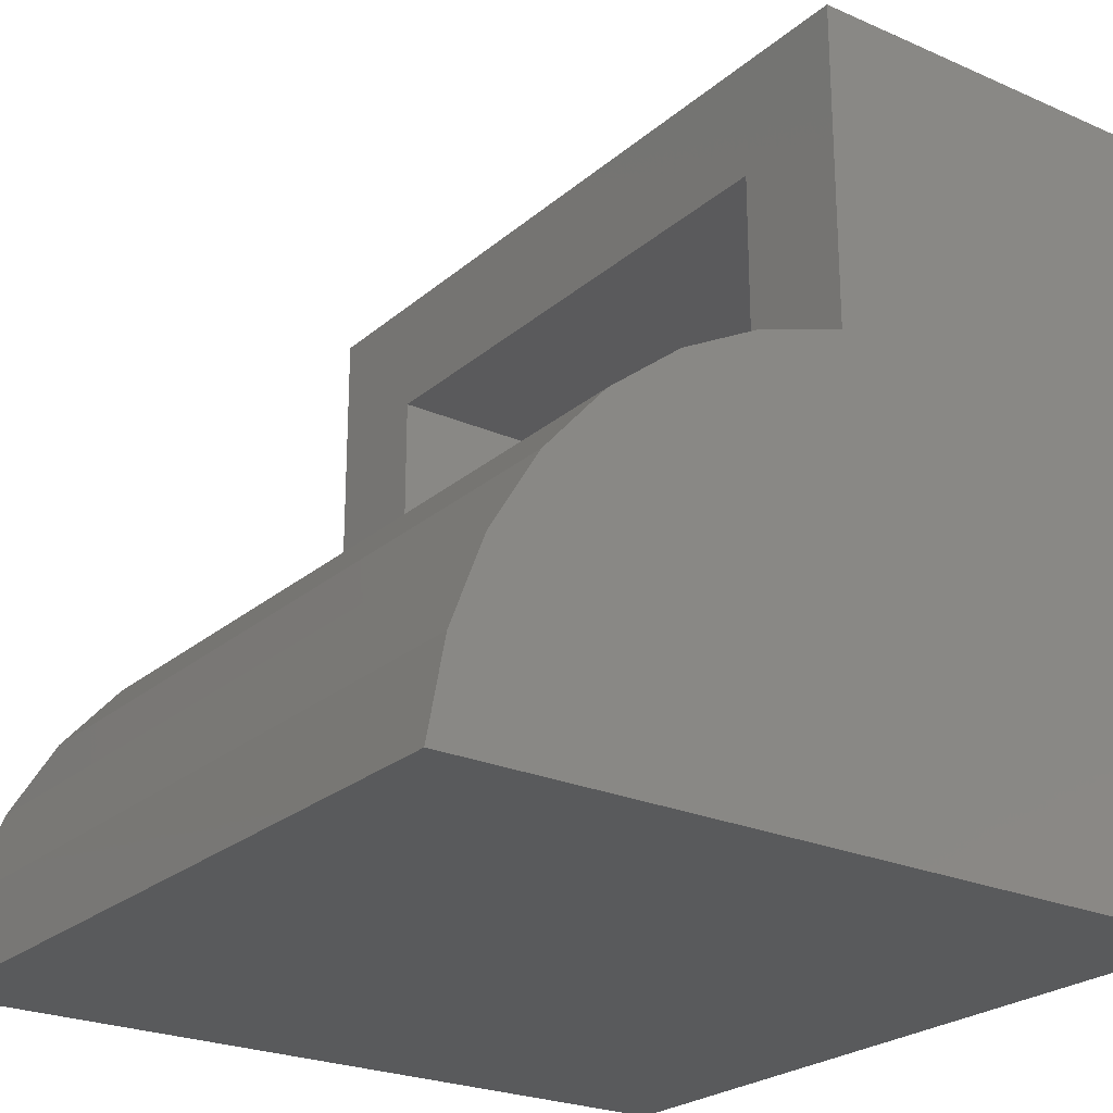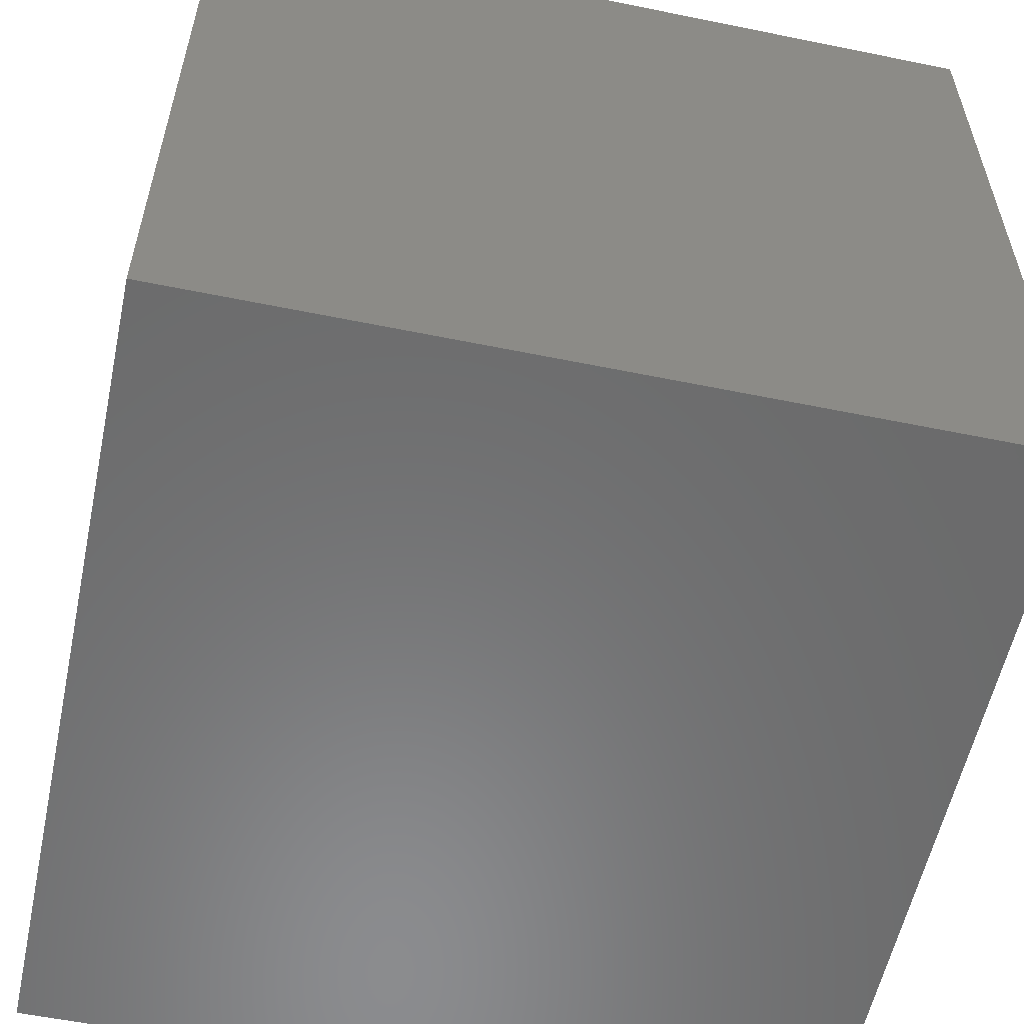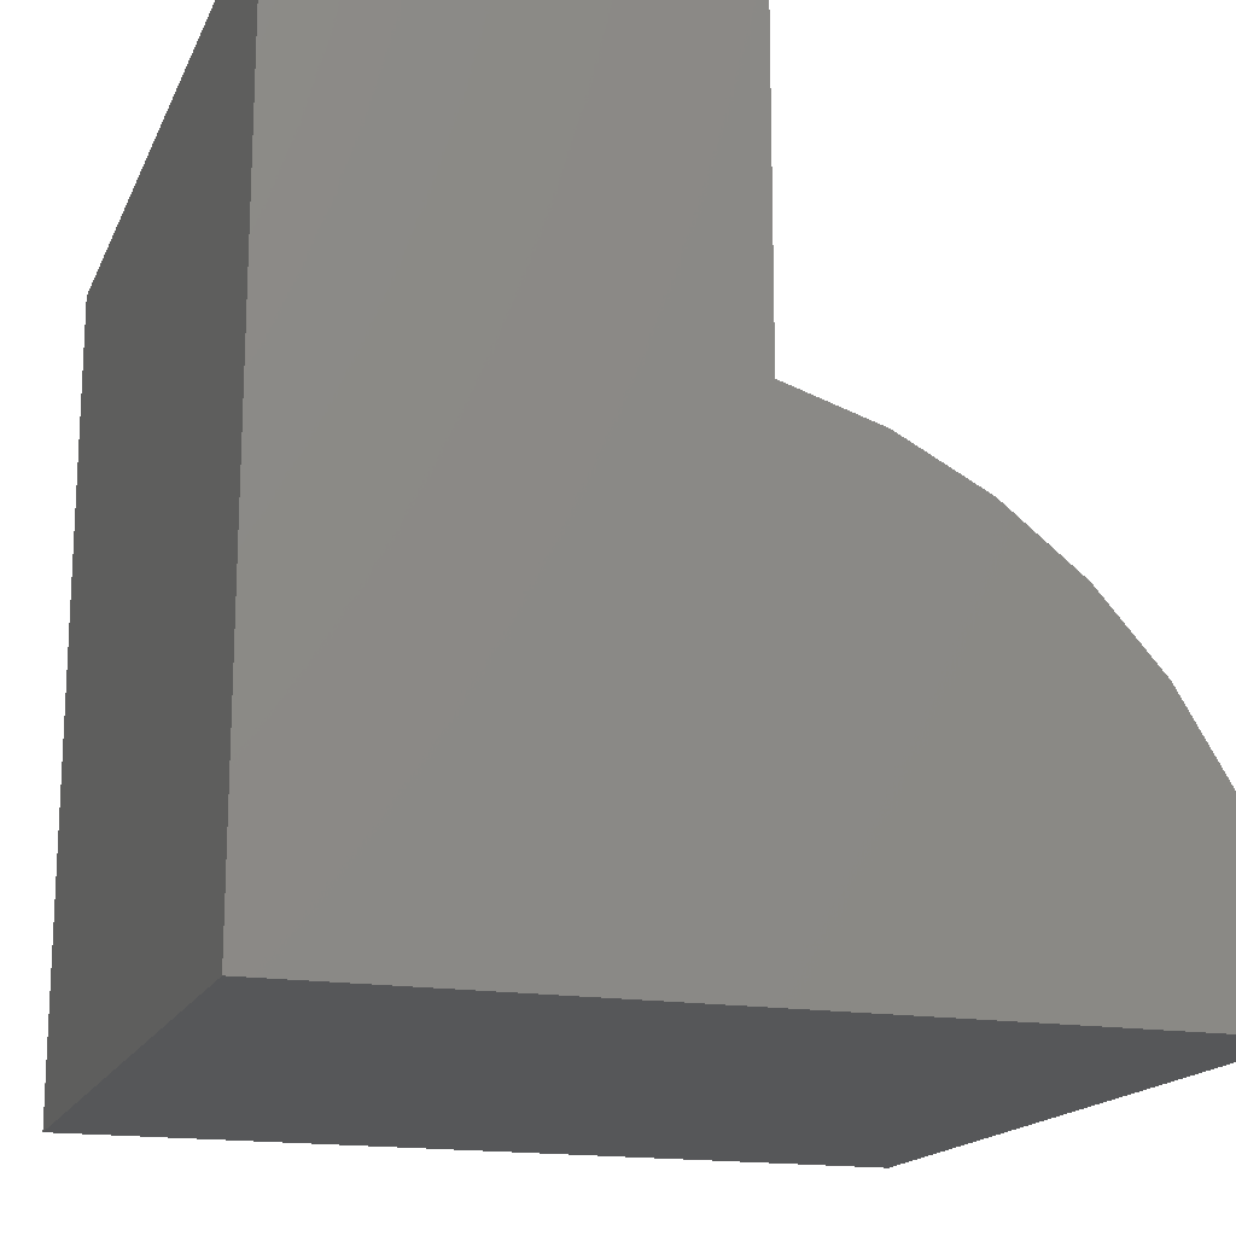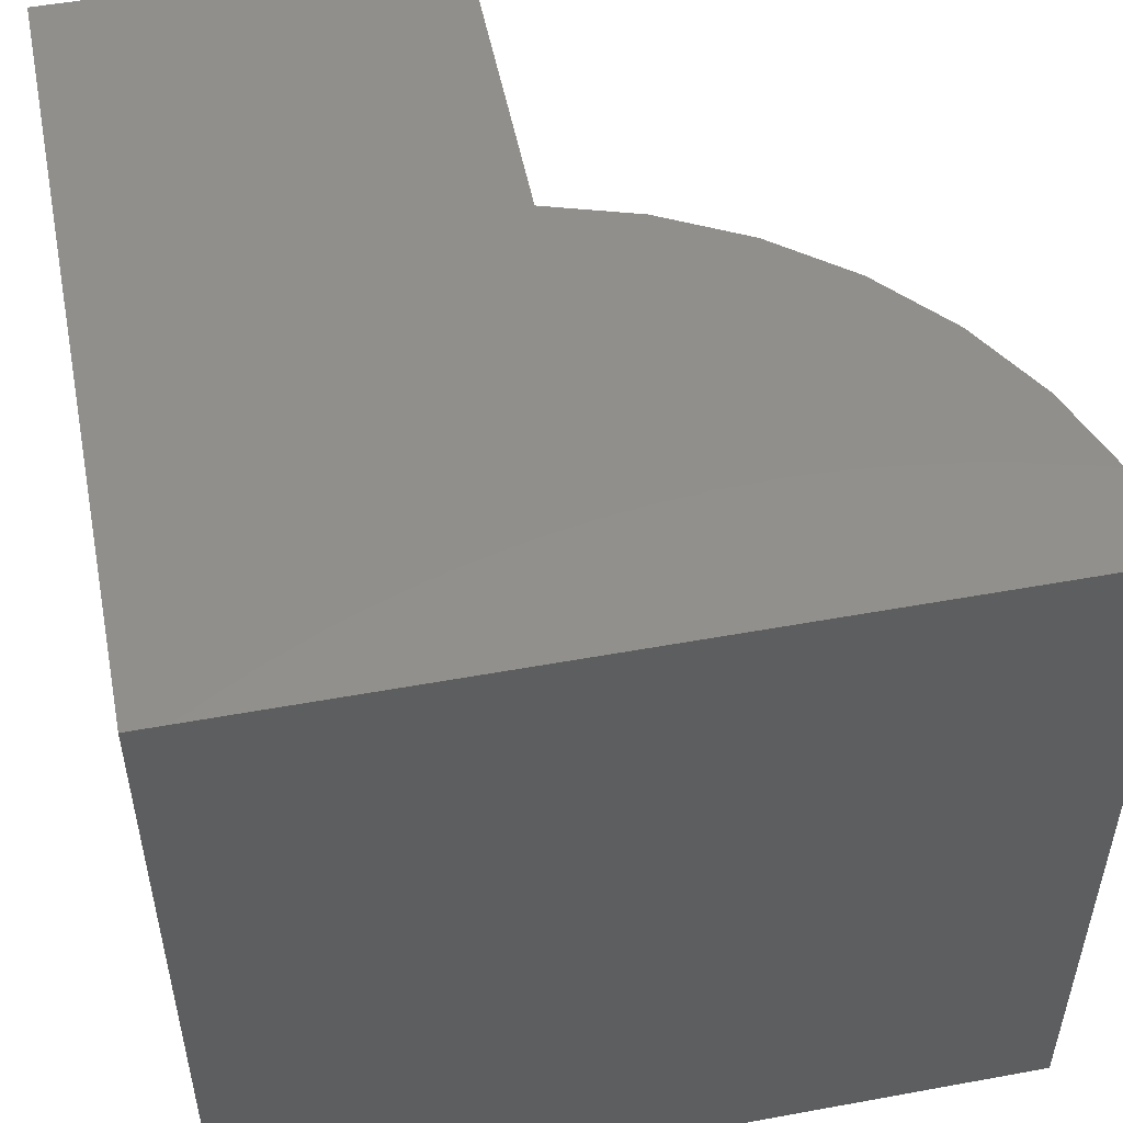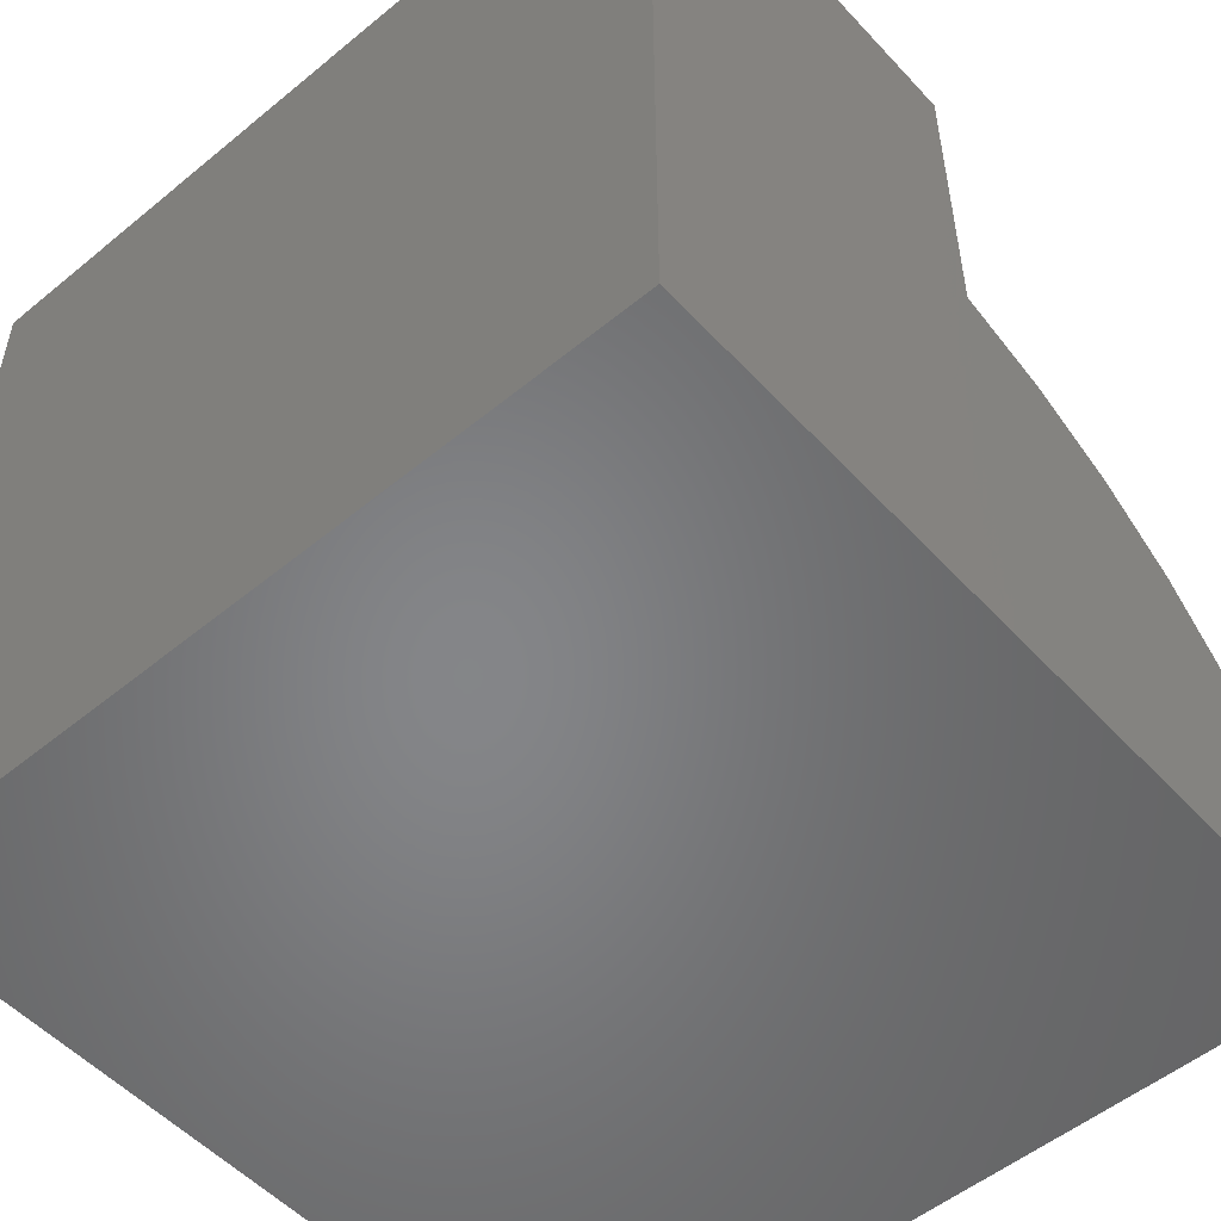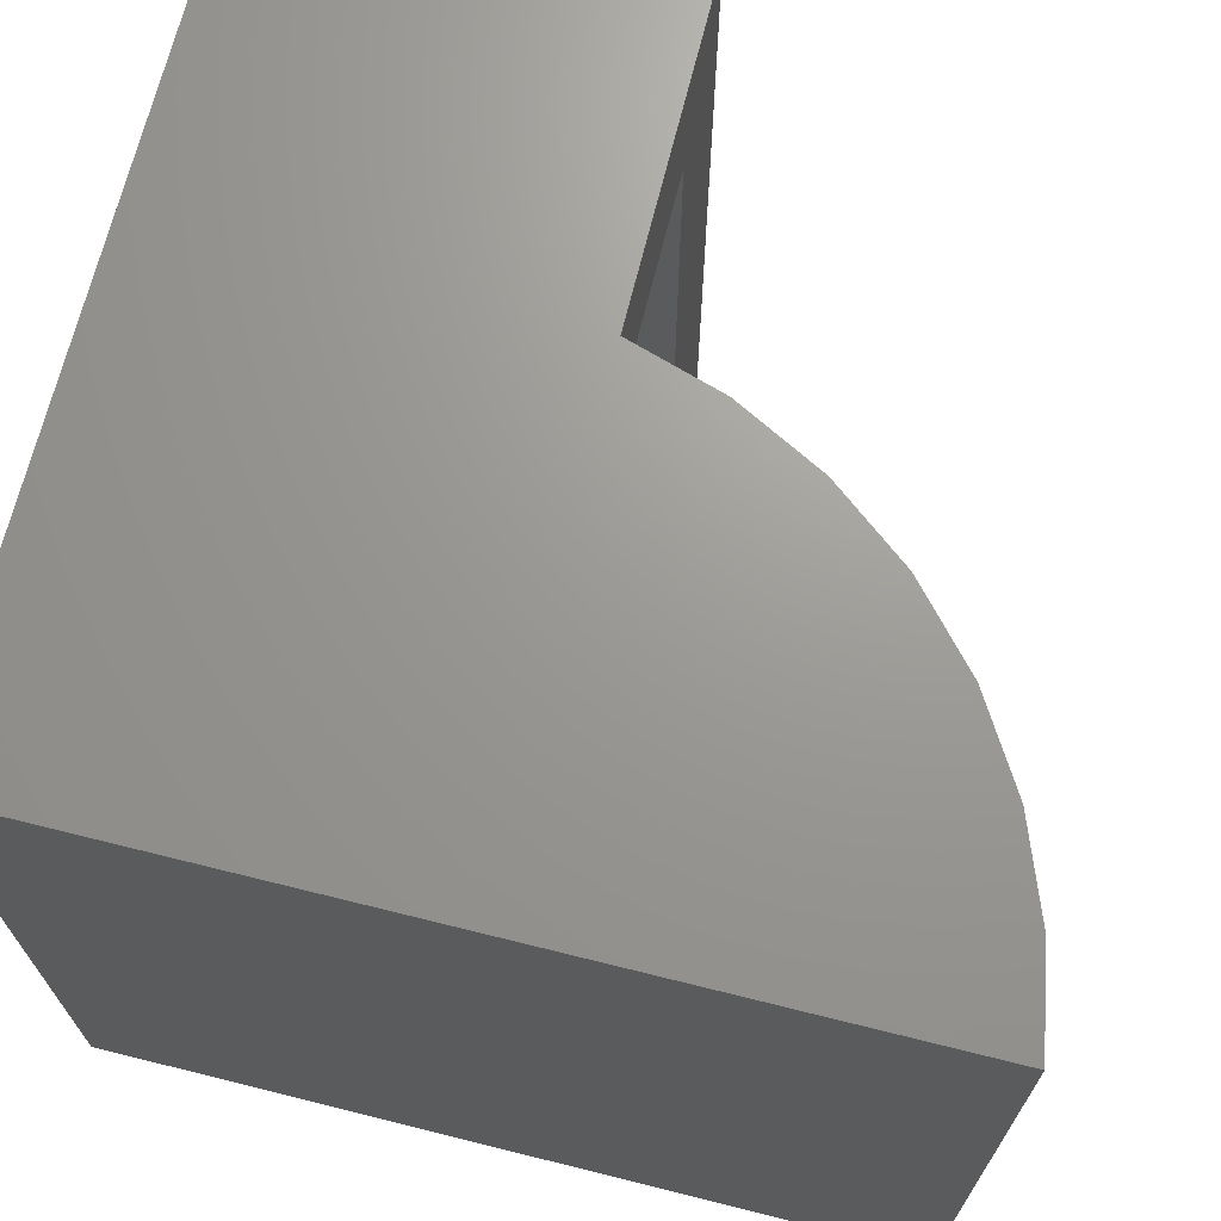
<metadata>
{"format":"stl","ext":"stl","renderer":"f3d","projection":"perspective","resolution":1024,"background":"white","views":[{"elev":-24.2,"azim":-36.0,"up":"+Z"},{"elev":-57.1,"azim":78.0,"up":"+Z"},{"elev":-16.9,"azim":161.8,"up":"+Z"},{"elev":51.9,"azim":168.8,"up":"+Y"},{"elev":-52.8,"azim":131.4,"up":"+Z"},{"elev":69.4,"azim":-166.0,"up":"+Y"}]}
</metadata>
<code>
# stl→obj: 42 verts, 80 faces
v -0.3711 -0.0625 0.4512
v -0.3711 -0.6875 0.4512
v -0.3711 -0.0625 0.3142
v -0.3711 -0.6875 0.3142
v -0.3711 0.07031 0.4512
v -0.3711 0.07031 0.8203
v -0.3711 -0.0625 0.6875
v -0.3711 -0.8203 0.8203
v -0.3711 -0.6875 0.6875
v -0.3711 -0.8203 0.4512
v -0.4724 0.07031 0.4192
v -0.4724 -0.8203 0.4192
v -0.8332 0.07031 -0.07031
v -0.8332 -0.8203 -0.07031
v -0.8137 0.07031 0.03417
v -0.8137 -0.8203 0.03417
v -0.7757 0.07031 0.1335
v -0.7757 -0.8203 0.1335
v -0.7205 0.07031 0.2243
v -0.7205 -0.8203 0.2243
v -0.65 0.07031 0.3039
v -0.65 -0.8203 0.3039
v -0.5664 0.07031 0.3695
v -0.5664 -0.8203 0.3695
v -0.0625 -0.0625 0.6875
v -0.0625 -0.6875 0.6875
v -0.0625 -0.0625 0.0625
v -0.4451 -0.0625 0.2858
v -0.5132 -0.0625 0.245
v -0.5733 -0.0625 0.1932
v -0.6235 -0.0625 0.1317
v -0.6623 -0.0625 0.0625
v -0.0625 -0.6875 0.0625
v -0.6623 -0.6875 0.0625
v -0.6235 -0.6875 0.1317
v -0.5733 -0.6875 0.1932
v -0.5132 -0.6875 0.245
v -0.4451 -0.6875 0.2858
v 0.07031 -0.8203 -0.07031
v 0.07031 0.07031 -0.07031
v 0.07031 0.07031 0.8203
v 0.07031 -0.8203 0.8203
f 1 2 3
f 3 2 4
f 5 1 6
f 6 1 7
f 6 7 8
f 8 7 9
f 8 9 10
f 10 9 2
f 11 12 10
f 11 10 2
f 11 2 1
f 11 1 5
f 13 14 15
f 15 14 16
f 15 16 17
f 17 16 18
f 17 18 19
f 19 18 20
f 19 20 21
f 21 20 22
f 21 22 23
f 23 22 24
f 23 24 11
f 11 24 12
f 25 26 7
f 7 26 9
f 27 25 7
f 27 7 1
f 27 1 3
f 27 3 28
f 27 28 29
f 27 29 30
f 27 30 31
f 27 31 32
f 33 34 35
f 33 35 36
f 33 36 37
f 33 37 38
f 33 38 4
f 33 4 2
f 33 2 9
f 33 9 26
f 14 13 39
f 39 13 40
f 40 41 39
f 39 41 42
f 41 6 42
f 42 6 8
f 40 13 15
f 40 15 17
f 40 17 19
f 40 19 21
f 40 21 23
f 40 23 11
f 40 11 5
f 40 5 6
f 40 6 41
f 39 42 8
f 39 8 10
f 39 10 12
f 39 12 24
f 39 24 22
f 39 22 20
f 39 20 18
f 39 18 16
f 39 16 14
f 32 34 27
f 27 34 33
f 27 33 25
f 25 33 26
f 30 35 31
f 31 35 34
f 31 34 32
f 35 30 36
f 36 30 29
f 36 29 37
f 37 29 28
f 37 28 38
f 38 28 3
f 38 3 4

</code>
